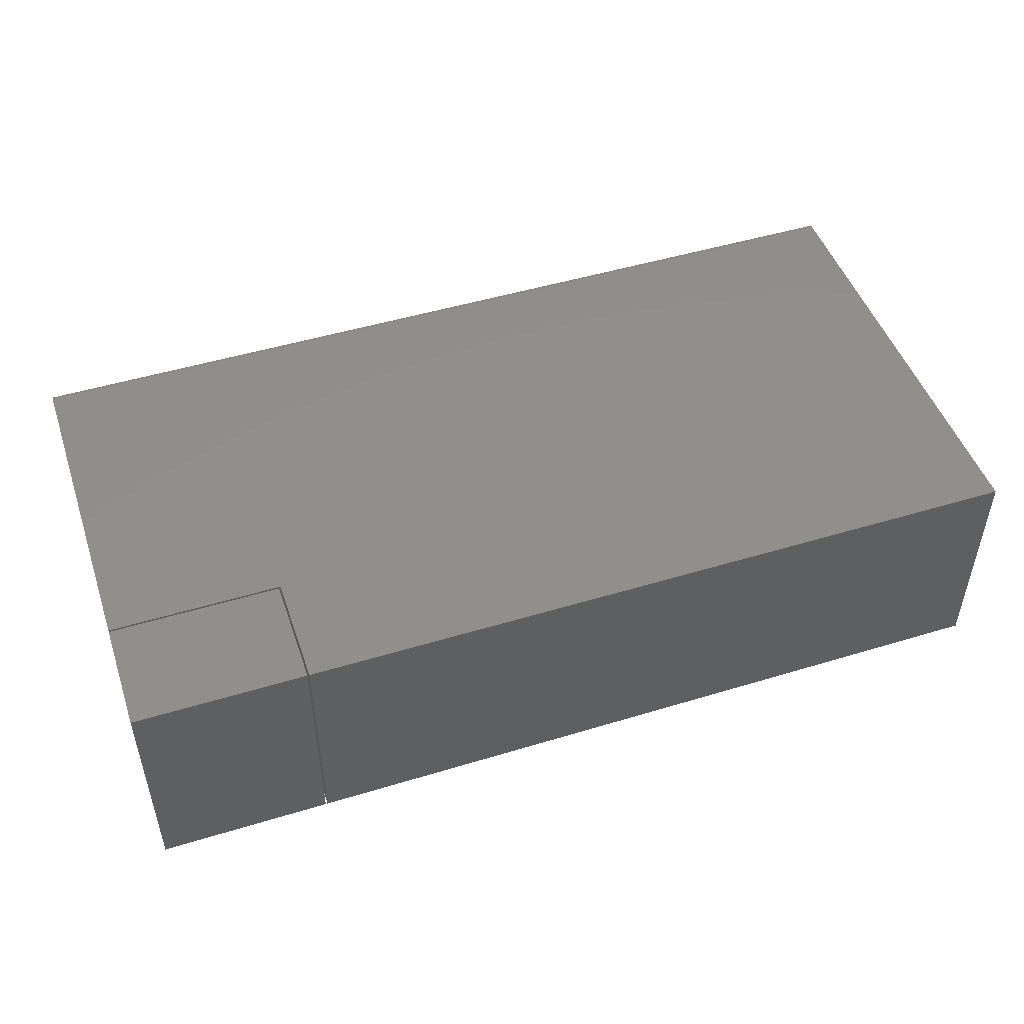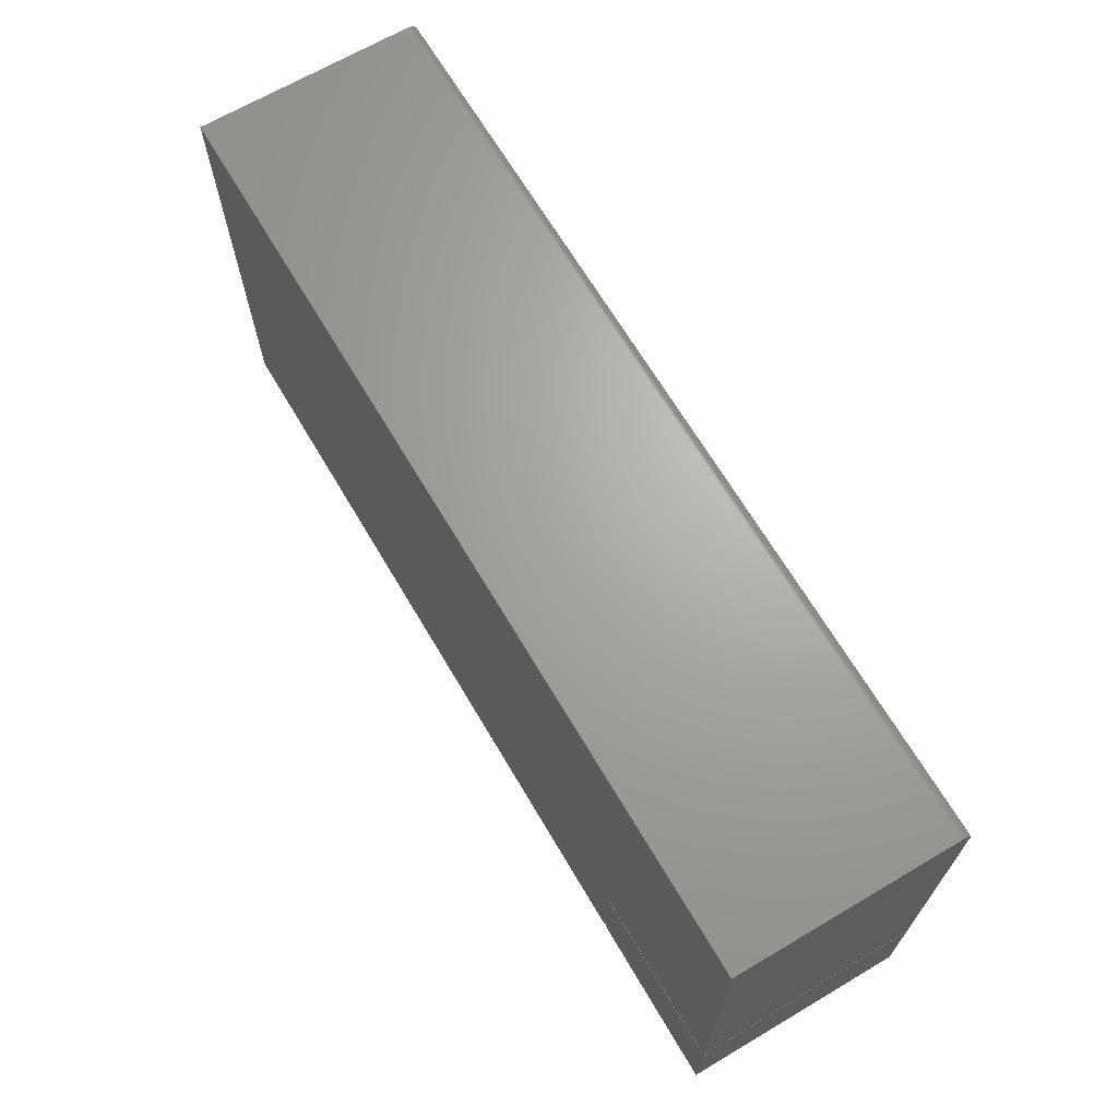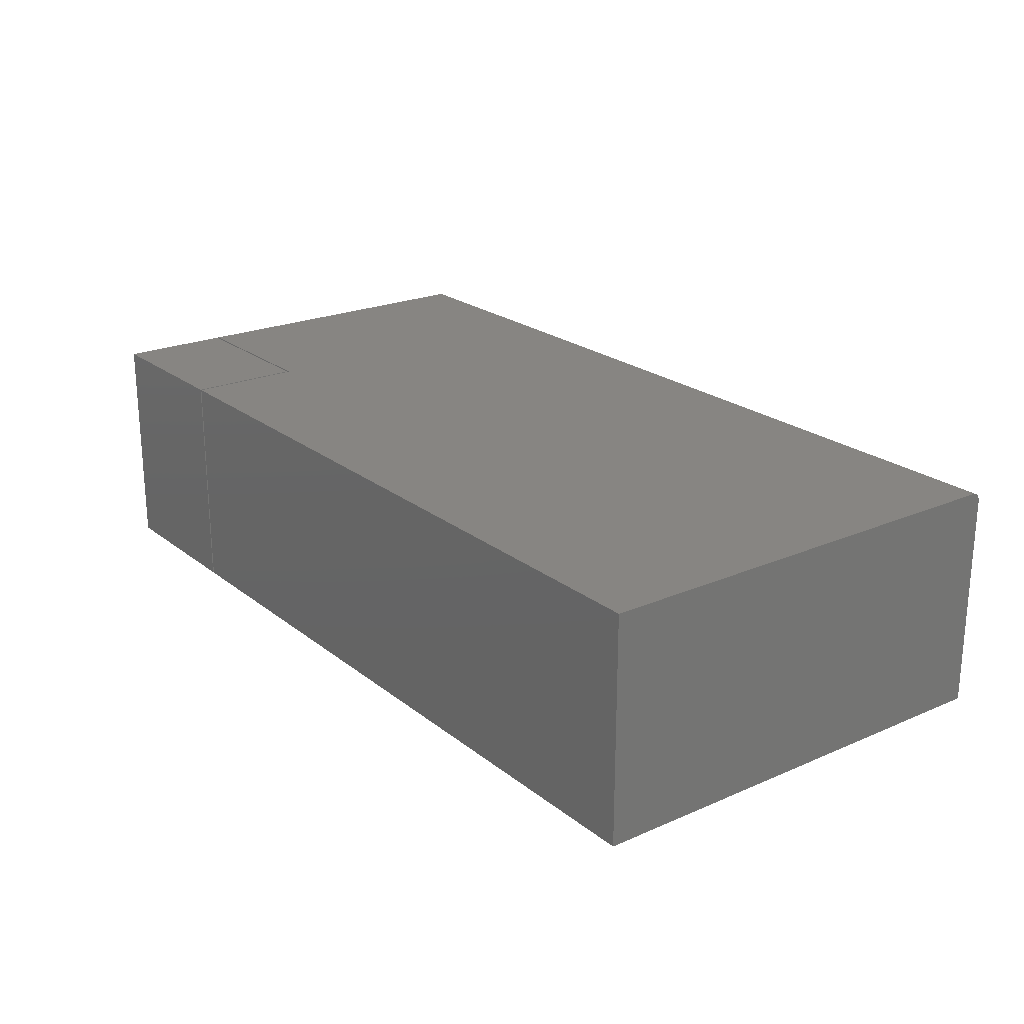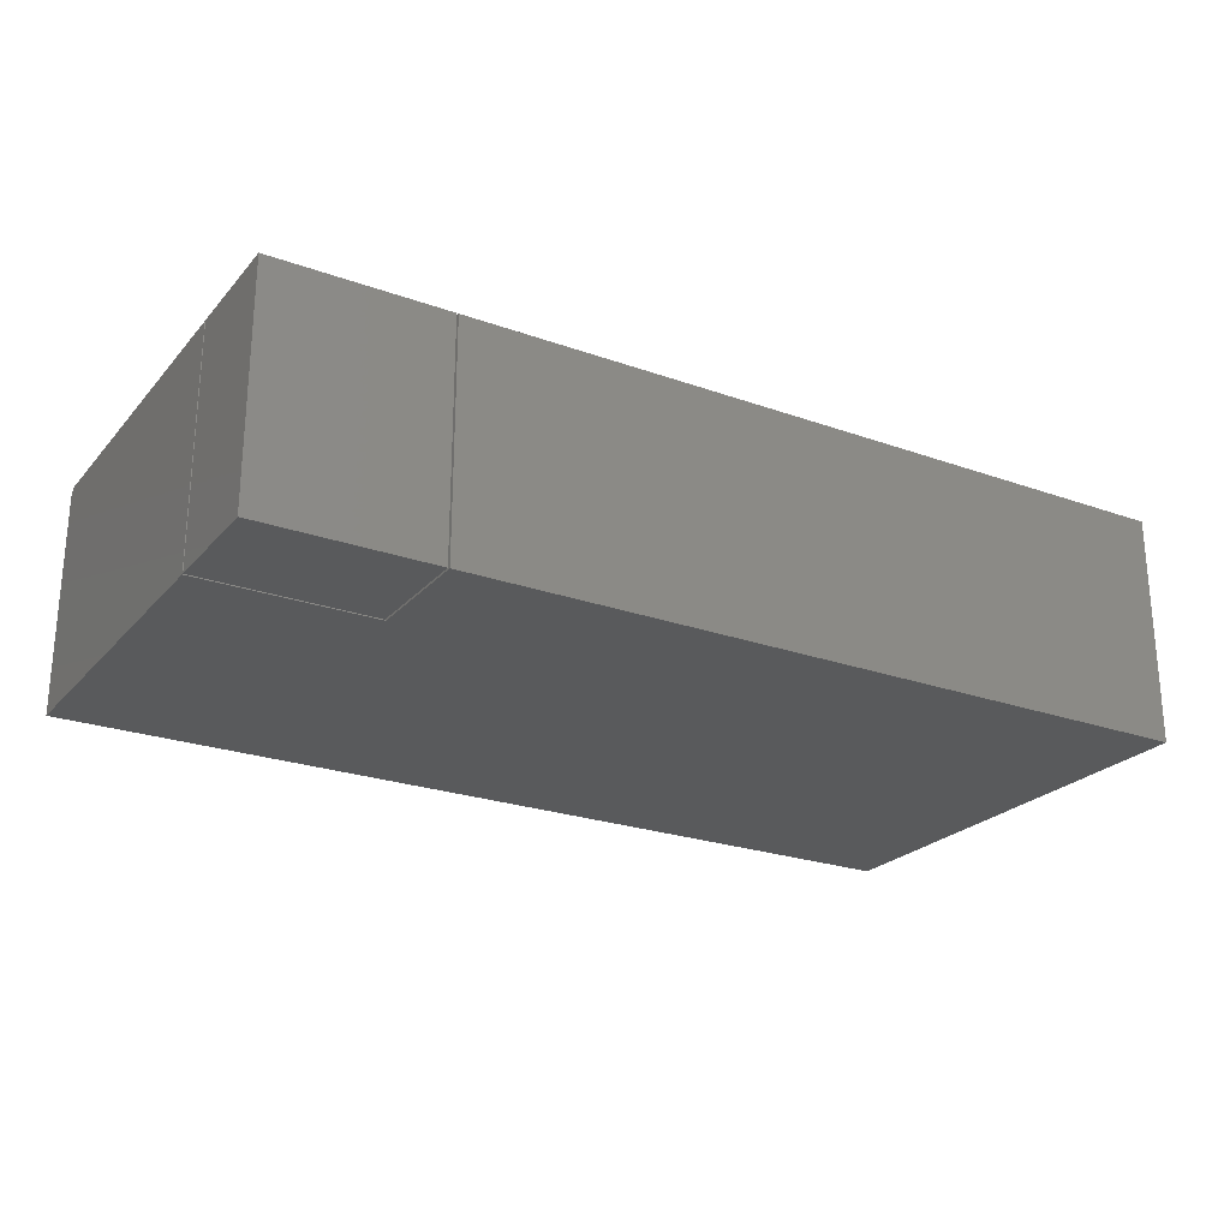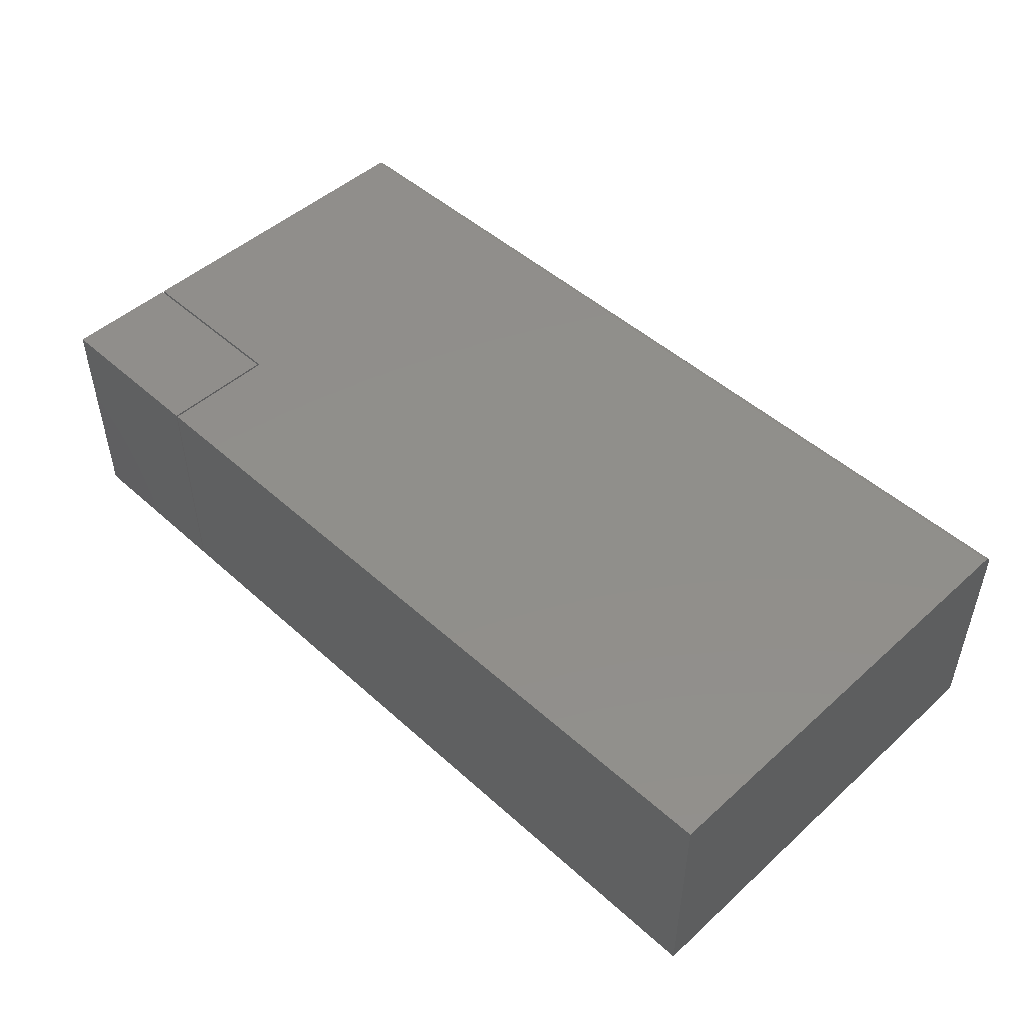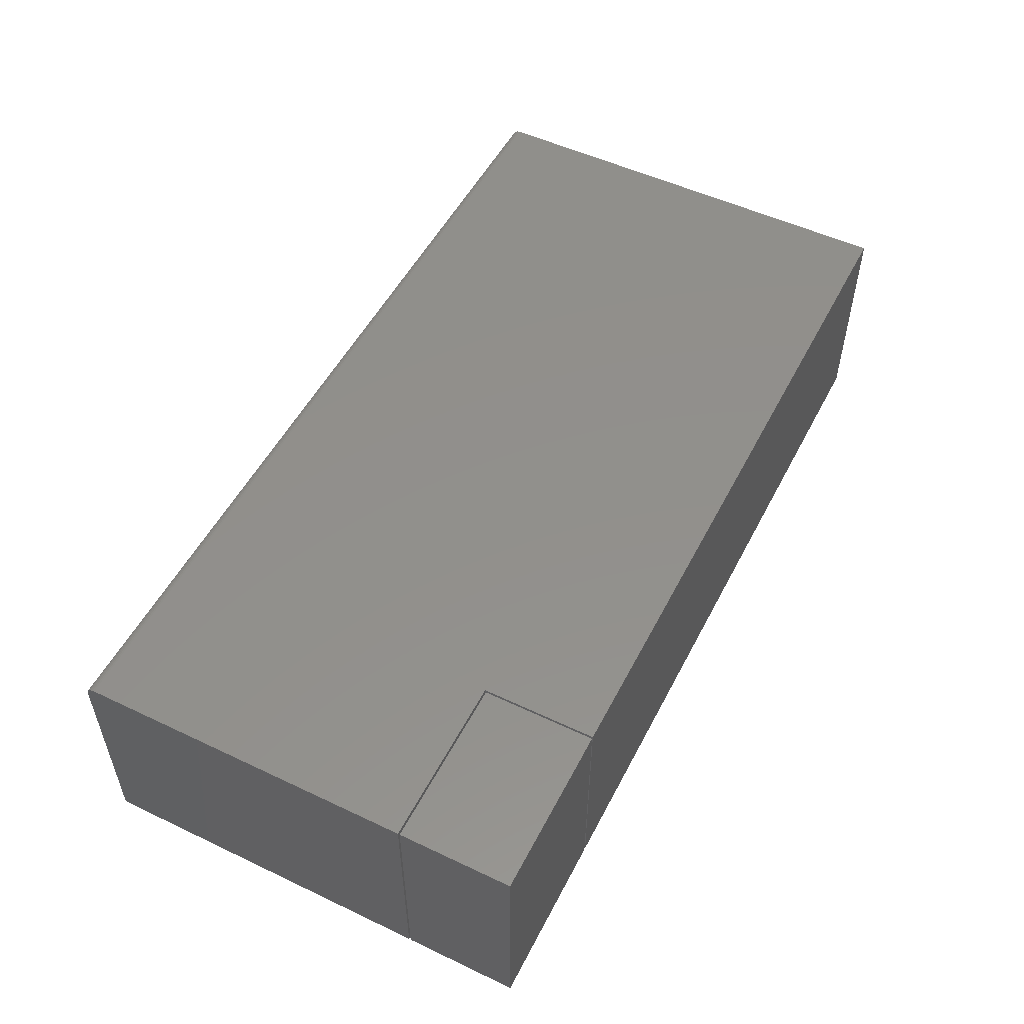
<metadata>
{"format":"stl","ext":"stl","renderer":"f3d","projection":"perspective","resolution":1024,"background":"white","views":[{"elev":48.6,"azim":161.3,"up":"+Y"},{"elev":67.2,"azim":59.4,"up":"+Z"},{"elev":22.3,"azim":-126.9,"up":"+Y"},{"elev":-24.1,"azim":149.4,"up":"+Y"},{"elev":48.6,"azim":-135.0,"up":"+Y"},{"elev":52.5,"azim":117.0,"up":"+Y"}]}
</metadata>
<code>
# stl→obj: 36 verts, 64 faces
v 0.4688 -0.375 -0.375
v 0.75 -0.375 -0.375
v 0.4688 -0.375 -0.1885
v 0.75 -0.375 -0.1885
v 0.4688 0 -0.375
v 0.4688 1.035e-17 -0.1885
v 0.75 1.561e-17 -0.375
v 0.75 2.597e-17 -0.1885
v -0.75 0 -0.375
v -0.75 4.12e-17 0.3673
v 0.4658 1.35e-16 -0.375
v 0.4658 1.455e-16 -0.1855
v 0.75 2.077e-16 0.3673
v 0.75 1.771e-16 -0.1855
v -0.75 -0.01562 0.3829
v -0.75 -0.01258 0.3826
v -0.75 -0.009646 0.3817
v -0.75 -0.375 -0.375
v -0.75 -0.375 0.3829
v -0.75 -0.001189 0.3732
v -0.75 -0.0003002 0.3703
v -0.75 -0.006944 0.3803
v -0.75 -0.004576 0.3783
v -0.75 -0.002633 0.376
v 0.75 -0.375 0.3829
v 0.75 -0.01562 0.3829
v 0.75 -0.375 -0.1855
v 0.75 -0.004576 0.3783
v 0.75 -0.006944 0.3803
v 0.75 -0.009646 0.3817
v 0.75 -0.01258 0.3826
v 0.75 -0.0003002 0.3703
v 0.75 -0.001189 0.3732
v 0.75 -0.002633 0.376
v 0.4658 -0.375 -0.375
v 0.4658 -0.375 -0.1855
f 1 2 3
f 3 2 4
f 5 6 7
f 7 6 8
f 6 5 3
f 3 5 1
f 8 6 4
f 4 6 3
f 7 8 2
f 2 8 4
f 5 7 1
f 1 7 2
f 9 10 11
f 11 10 12
f 10 13 12
f 12 13 14
f 15 16 17
f 18 19 20
f 18 20 21
f 18 21 10
f 18 10 9
f 19 15 17
f 19 17 22
f 19 22 23
f 19 23 24
f 19 24 20
f 25 26 19
f 19 26 15
f 13 27 14
f 28 29 30
f 28 30 31
f 28 31 26
f 25 27 13
f 25 13 32
f 25 32 33
f 25 33 34
f 25 34 28
f 25 28 26
f 13 10 32
f 32 10 21
f 32 21 33
f 33 21 20
f 33 20 34
f 34 20 24
f 34 24 28
f 28 24 23
f 28 23 29
f 29 23 22
f 29 22 30
f 30 22 17
f 30 17 31
f 31 17 16
f 31 16 26
f 26 16 15
f 18 35 19
f 19 35 36
f 19 36 25
f 25 36 27
f 12 14 36
f 36 14 27
f 11 12 35
f 35 12 36
f 18 9 35
f 35 9 11

</code>
